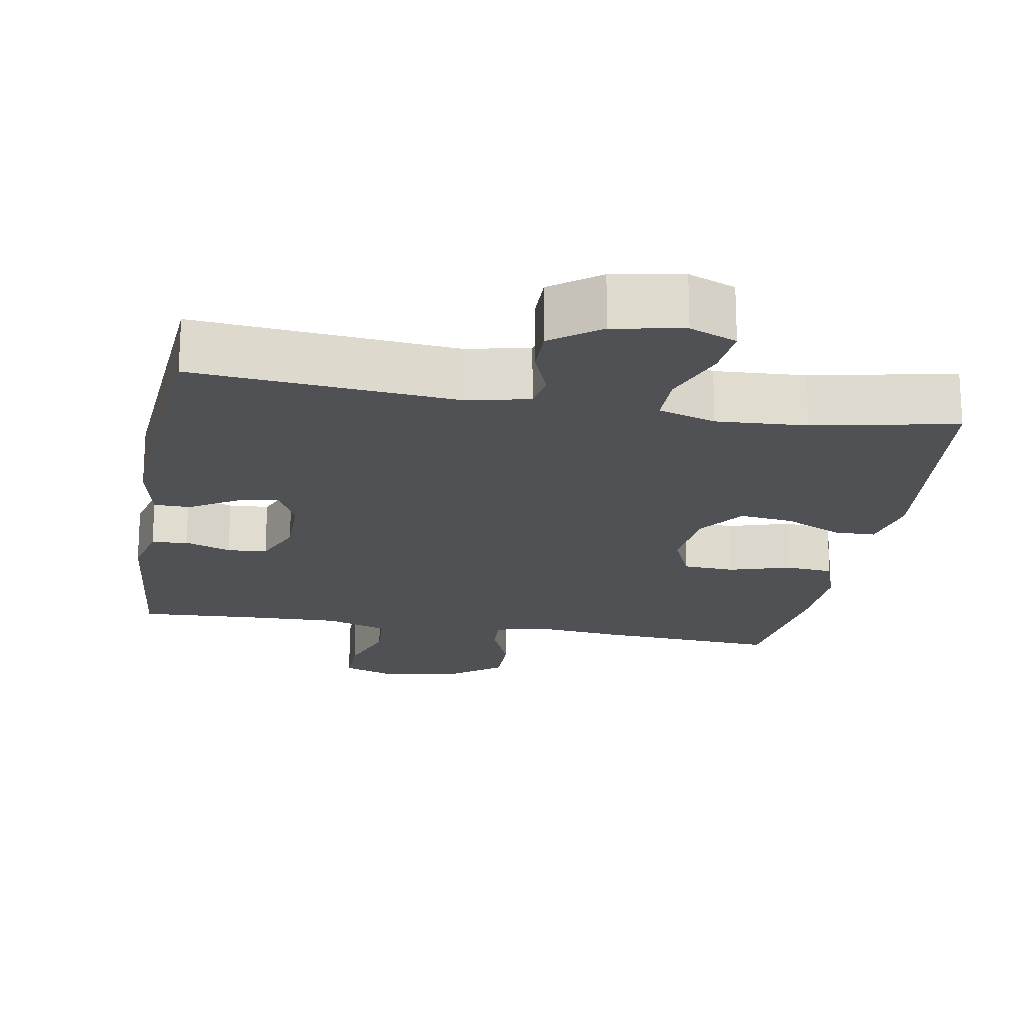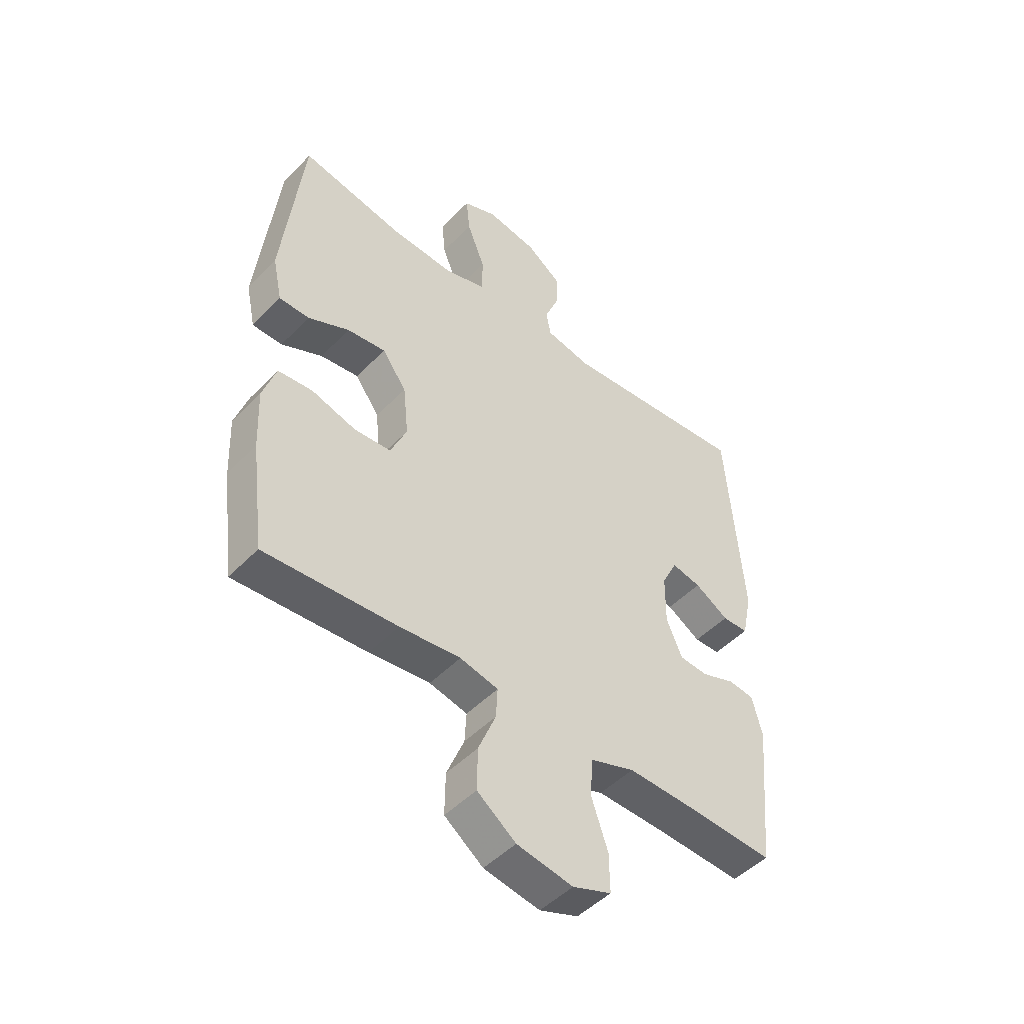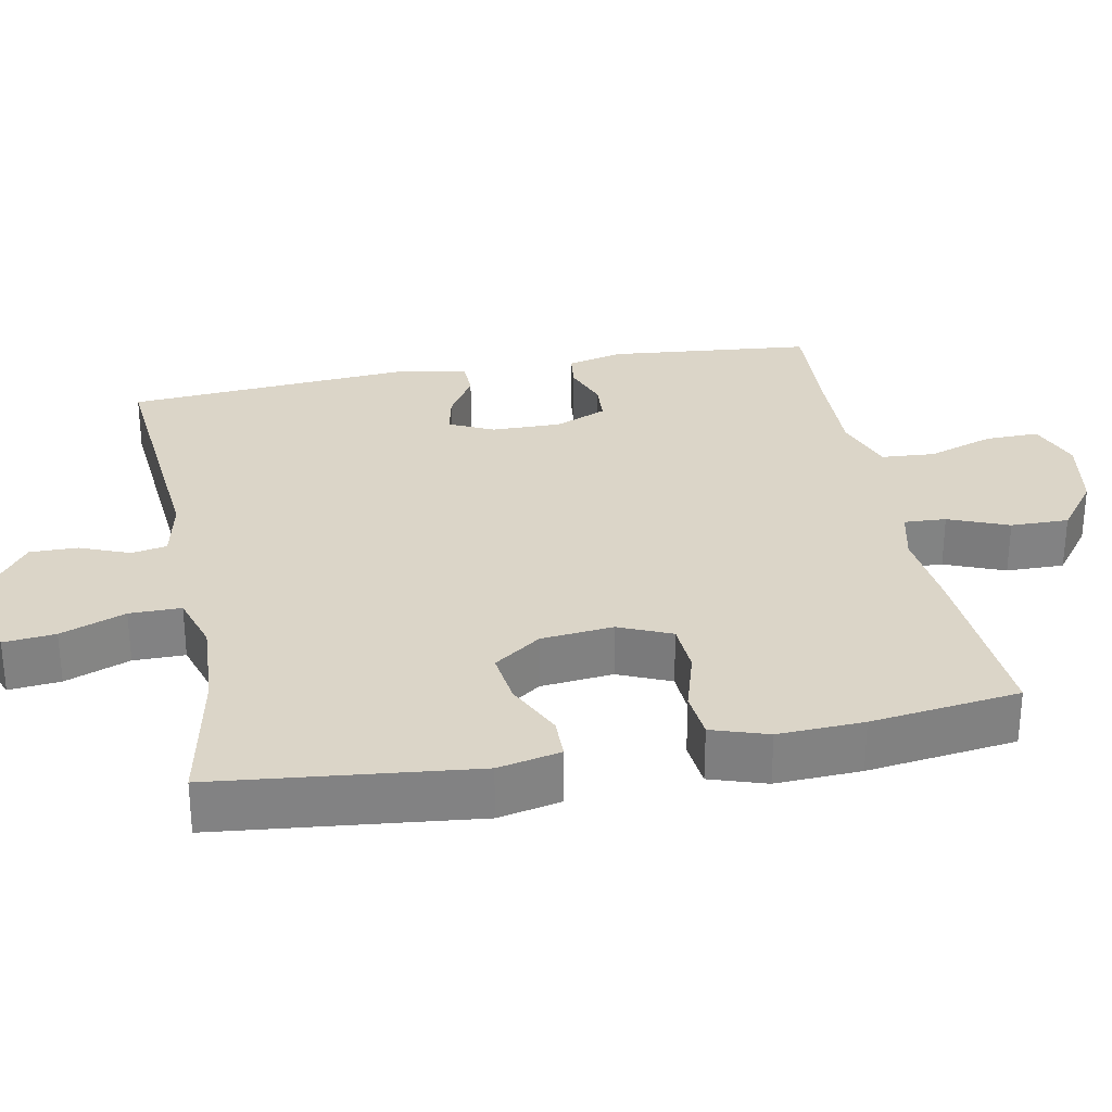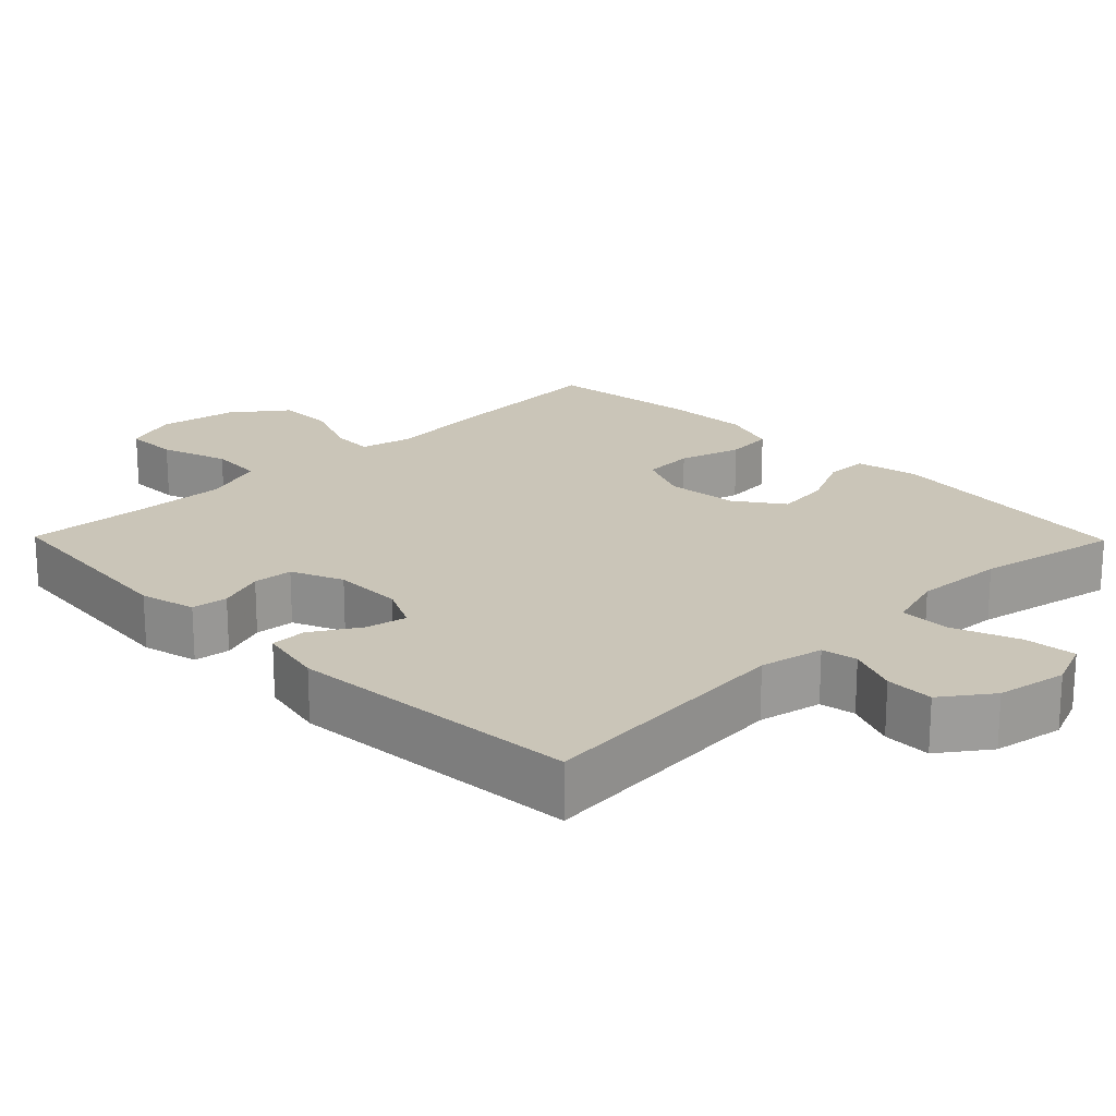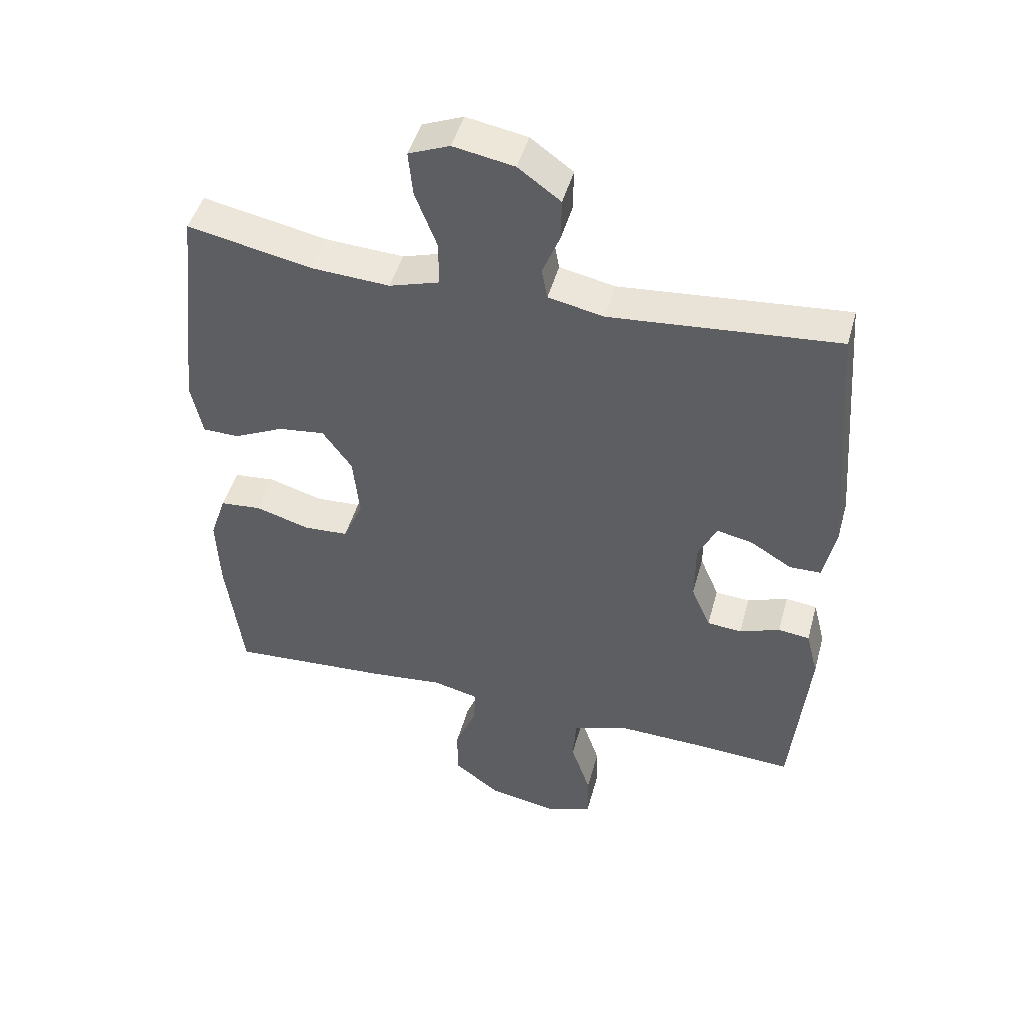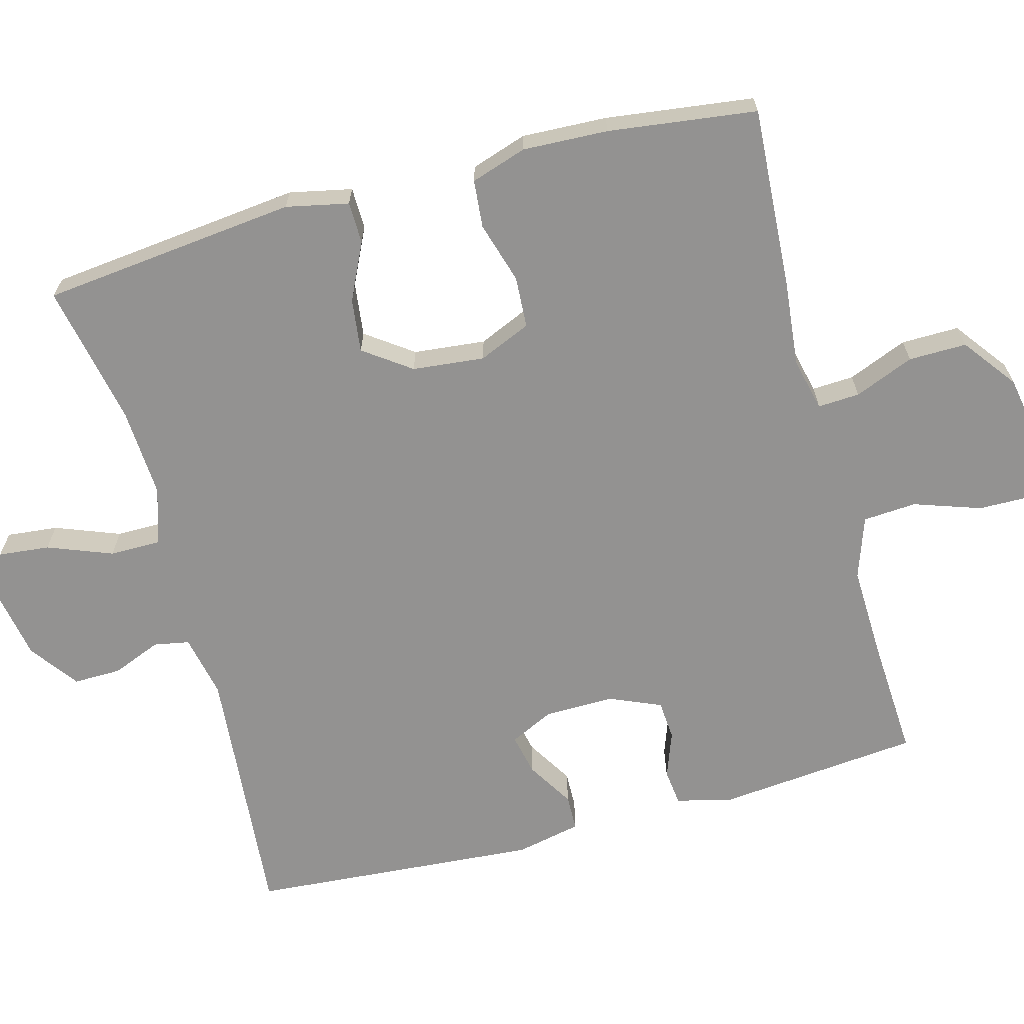
<metadata>
{"format":"obj","ext":"obj","renderer":"f3d","projection":"perspective","resolution":1024,"background":"white","views":[{"elev":-19.8,"azim":-9.9,"up":"+Y"},{"elev":-48.4,"azim":138.6,"up":"+Z"},{"elev":29.5,"azim":79.0,"up":"+Y"},{"elev":20.3,"azim":-44.4,"up":"+Y"},{"elev":46.7,"azim":-164.8,"up":"+Z"},{"elev":-66.4,"azim":105.1,"up":"+Y"}]}
</metadata>
<code>
v 0.5 0.07 0.5
v 0.538 0.07 0.152
v 0.52 0.07 0.067
v 0.463 0.07 0.066
v 0.385 0.07 0.103
v 0.312 0.07 0.112
v 0.266 0.07 0.048
v 0.256 0.07 -0.05
v 0.287 0.07 -0.121
v 0.357 0.07 -0.125
v 0.441 0.07 -0.1
v 0.506 0.07 -0.106
v 0.531 0.07 -0.182
v 0.526 0.07 -0.298
v 0.5 0.07 -0.5
v 0.25 0.07 -0.484
v 0.135 0.07 -0.472
v 0.063 0.07 -0.489
v 0.066 0.07 -0.546
v 0.099 0.07 -0.627
v 0.1 0.07 -0.706
v 0.027 0.07 -0.761
v -0.079 0.07 -0.78
v -0.152 0.07 -0.753
v -0.151 0.07 -0.68
v -0.12 0.07 -0.589
v -0.125 0.07 -0.516
v -0.209 0.07 -0.487
v -0.339 0.07 -0.491
v -0.5 0.07 -0.5
v -0.527 0.07 -0.222
v -0.508 0.07 -0.147
v -0.459 0.07 -0.141
v -0.396 0.07 -0.164
v -0.342 0.07 -0.16
v -0.312 0.07 -0.09
v -0.313 0.07 0.005
v -0.342 0.07 0.065
v -0.398 0.07 0.053
v -0.462 0.07 0.014
v -0.511 0.07 0.015
v -0.53 0.07 0.104
v -0.5 0.07 0.5
v -0.145 0.07 0.469
v -0.059 0.07 0.487
v -0.05 0.07 0.535
v -0.077 0.07 0.602
v -0.078 0.07 0.667
v -0.012 0.07 0.715
v 0.083 0.07 0.732
v 0.147 0.07 0.706
v 0.14 0.07 0.636
v 0.106 0.07 0.548
v 0.106 0.07 0.478
v 0.184 0.07 0.454
v 0.306 0.07 0.461
v 0.5 0 0.5
v 0.538 0 0.152
v 0.52 0 0.067
v 0.463 0 0.066
v 0.385 0 0.103
v 0.312 0 0.112
v 0.266 0 0.048
v 0.256 0 -0.05
v 0.287 0 -0.121
v 0.357 0 -0.125
v 0.441 0 -0.1
v 0.506 0 -0.106
v 0.531 0 -0.182
v 0.526 0 -0.298
v 0.5 0 -0.5
v 0.25 0 -0.484
v 0.135 0 -0.472
v 0.063 0 -0.489
v 0.066 0 -0.546
v 0.099 0 -0.627
v 0.1 0 -0.706
v 0.027 0 -0.761
v -0.079 0 -0.78
v -0.152 0 -0.753
v -0.151 0 -0.68
v -0.12 0 -0.589
v -0.125 0 -0.516
v -0.209 0 -0.487
v -0.339 0 -0.491
v -0.5 0 -0.5
v -0.527 0 -0.222
v -0.508 0 -0.147
v -0.459 0 -0.141
v -0.396 0 -0.164
v -0.342 0 -0.16
v -0.312 0 -0.09
v -0.313 0 0.005
v -0.342 0 0.065
v -0.398 0 0.053
v -0.462 0 0.014
v -0.511 0 0.015
v -0.53 0 0.104
v -0.5 0 0.5
v -0.145 0 0.469
v -0.059 0 0.487
v -0.05 0 0.535
v -0.077 0 0.602
v -0.078 0 0.667
v -0.012 0 0.715
v 0.083 0 0.732
v 0.147 0 0.706
v 0.14 0 0.636
v 0.106 0 0.548
v 0.106 0 0.478
v 0.184 0 0.454
v 0.306 0 0.461
f 50 51 52 53
f 50 53 54
f 49 50 54
f 46 47 48 49
f 45 46 49 54
f 44 45 54 55
f 42 43 44
f 39 40 41 42
f 38 39 42 44
f 37 38 44 55
f 31 32 33 34
f 29 30 31 34
f 28 29 34 35
f 27 28 35 36
f 23 24 25 26
f 23 26 27
f 22 23 27
f 19 20 21 22
f 18 19 22 27
f 17 18 27 36
f 10 11 12 13
f 9 10 13 14
f 2 3 4 5
f 56 1 2 5
f 56 5 6
f 55 56 6 7
f 37 55 7 8
f 36 37 8 9
f 15 16 17 36
f 9 14 15 36
f 109 108 107 106
f 110 109 106
f 110 106 105
f 105 104 103 102
f 110 105 102 101
f 111 110 101 100
f 100 99 98
f 98 97 96 95
f 100 98 95 94
f 111 100 94 93
f 90 89 88 87
f 90 87 86 85
f 91 90 85 84
f 92 91 84 83
f 82 81 80 79
f 83 82 79
f 83 79 78
f 78 77 76 75
f 83 78 75 74
f 92 83 74 73
f 69 68 67 66
f 70 69 66 65
f 61 60 59 58
f 61 58 57 112
f 62 61 112
f 63 62 112 111
f 64 63 111 93
f 65 64 93 92
f 92 73 72 71
f 92 71 70 65
f 1 57 58 2
f 2 58 59 3
f 3 59 60 4
f 4 60 61 5
f 5 61 62 6
f 6 62 63 7
f 7 63 64 8
f 8 64 65 9
f 9 65 66 10
f 10 66 67 11
f 11 67 68 12
f 12 68 69 13
f 13 69 70 14
f 14 70 71 15
f 15 71 72 16
f 16 72 73 17
f 17 73 74 18
f 18 74 75 19
f 19 75 76 20
f 20 76 77 21
f 21 77 78 22
f 22 78 79 23
f 23 79 80 24
f 24 80 81 25
f 25 81 82 26
f 26 82 83 27
f 27 83 84 28
f 28 84 85 29
f 29 85 86 30
f 30 86 87 31
f 31 87 88 32
f 32 88 89 33
f 33 89 90 34
f 34 90 91 35
f 35 91 92 36
f 36 92 93 37
f 37 93 94 38
f 38 94 95 39
f 39 95 96 40
f 40 96 97 41
f 41 97 98 42
f 42 98 99 43
f 43 99 100 44
f 44 100 101 45
f 45 101 102 46
f 46 102 103 47
f 47 103 104 48
f 48 104 105 49
f 49 105 106 50
f 50 106 107 51
f 51 107 108 52
f 52 108 109 53
f 53 109 110 54
f 54 110 111 55
f 55 111 112 56
f 56 112 57 1

</code>
